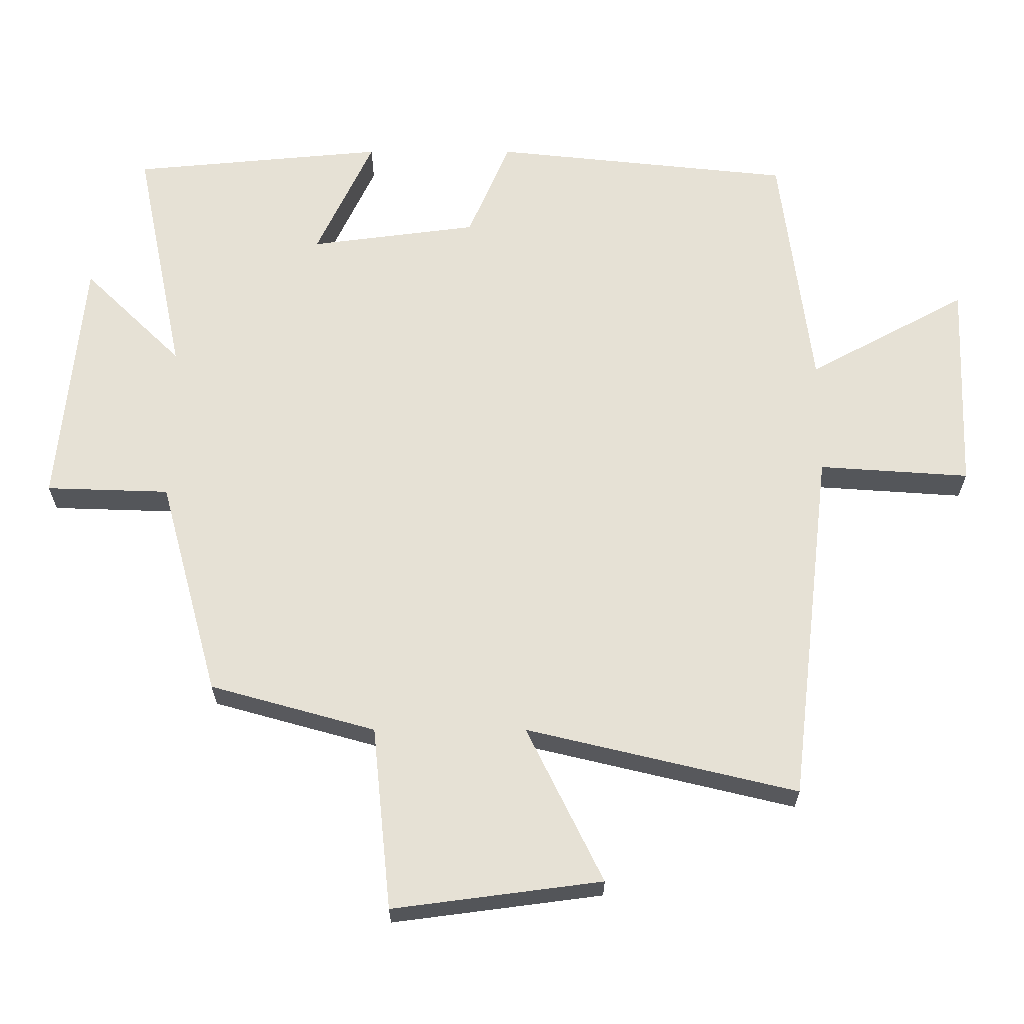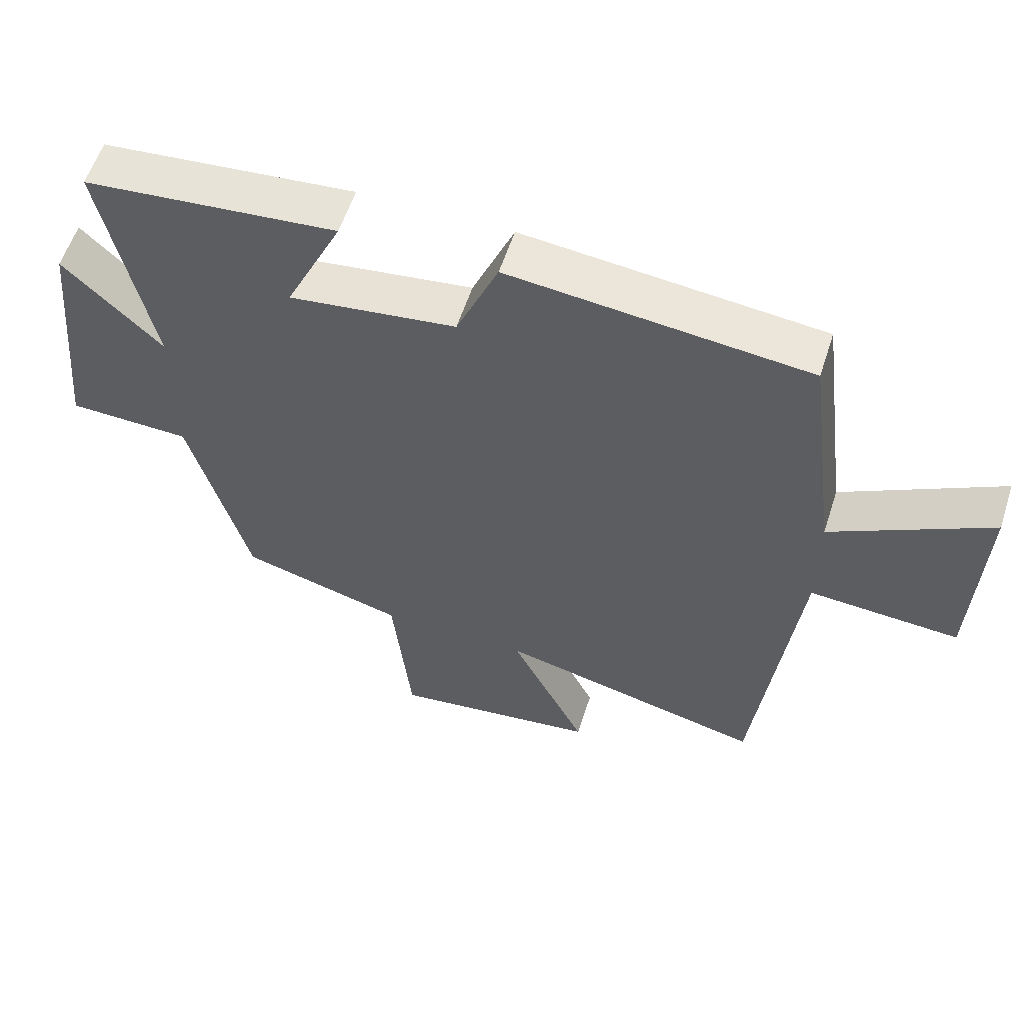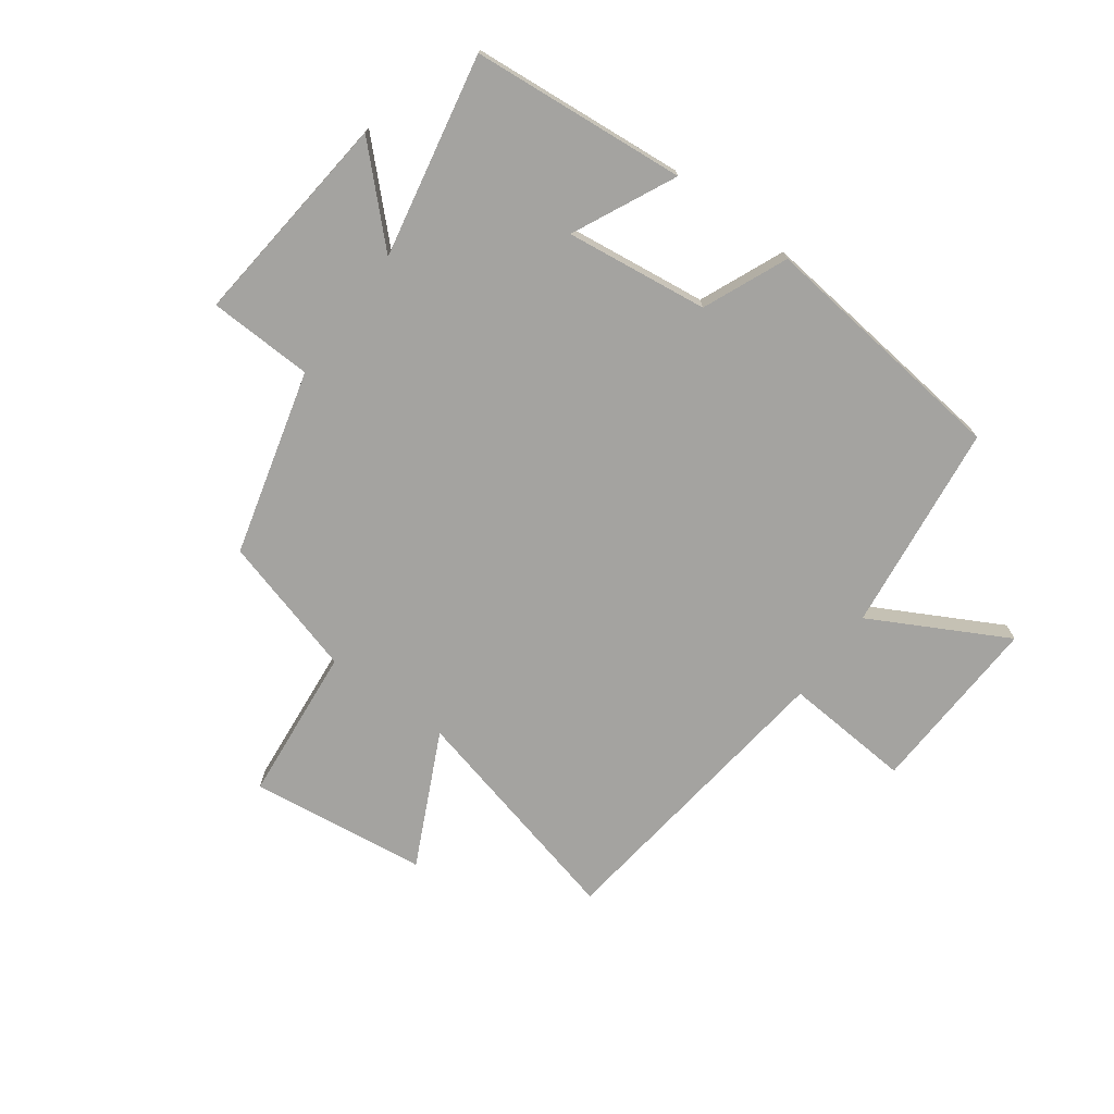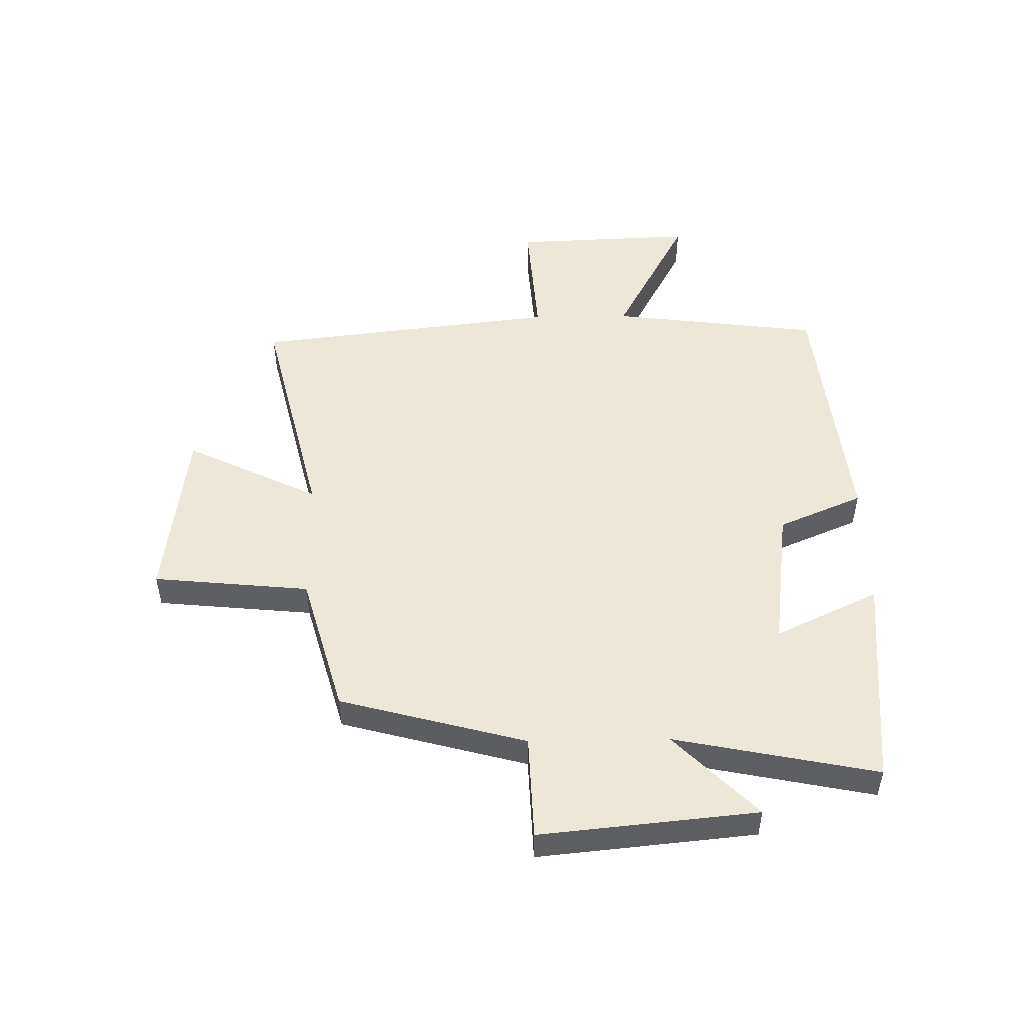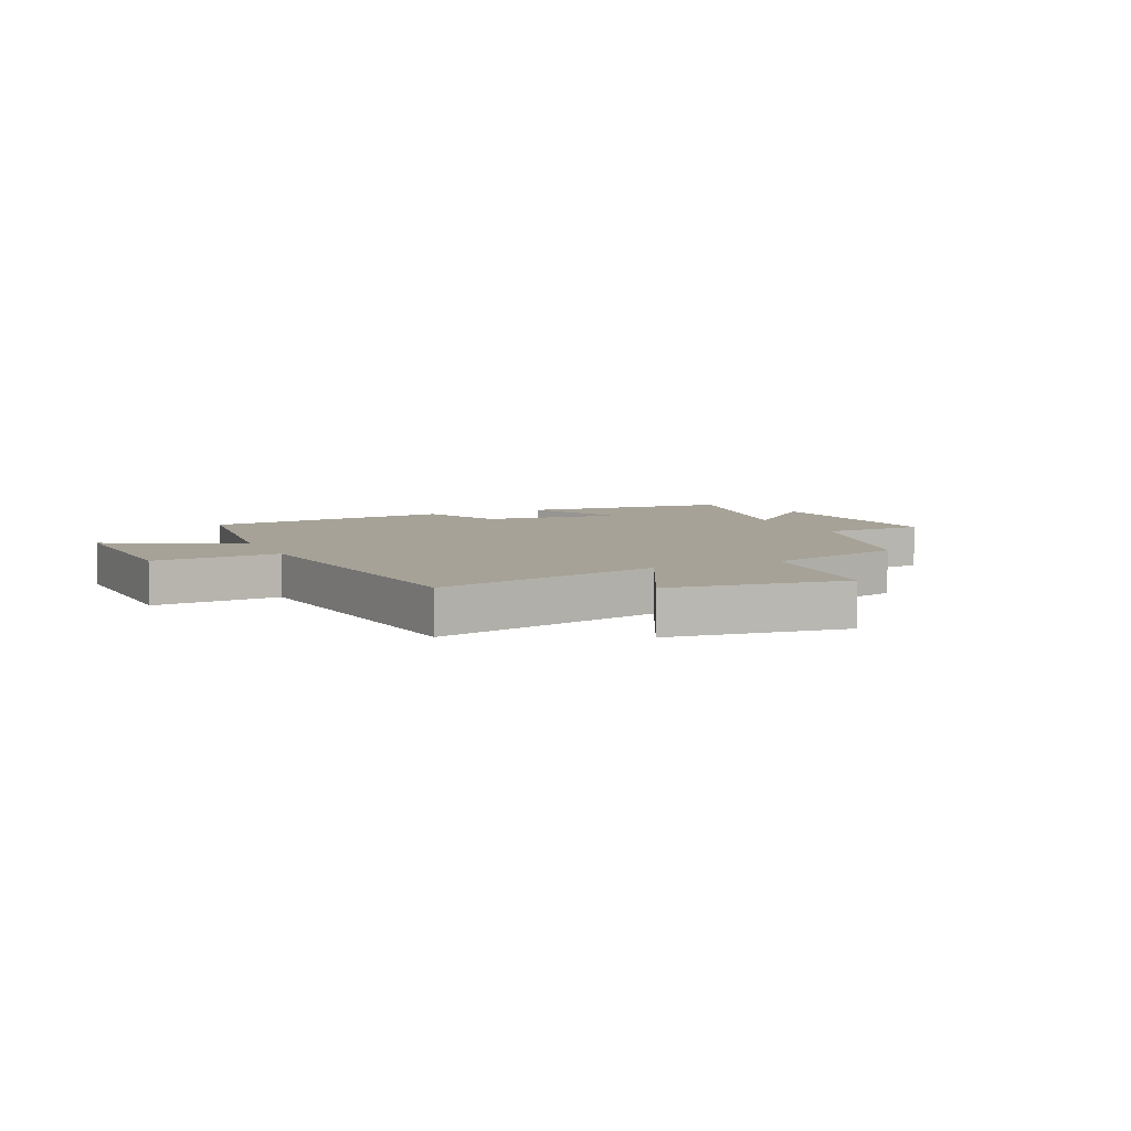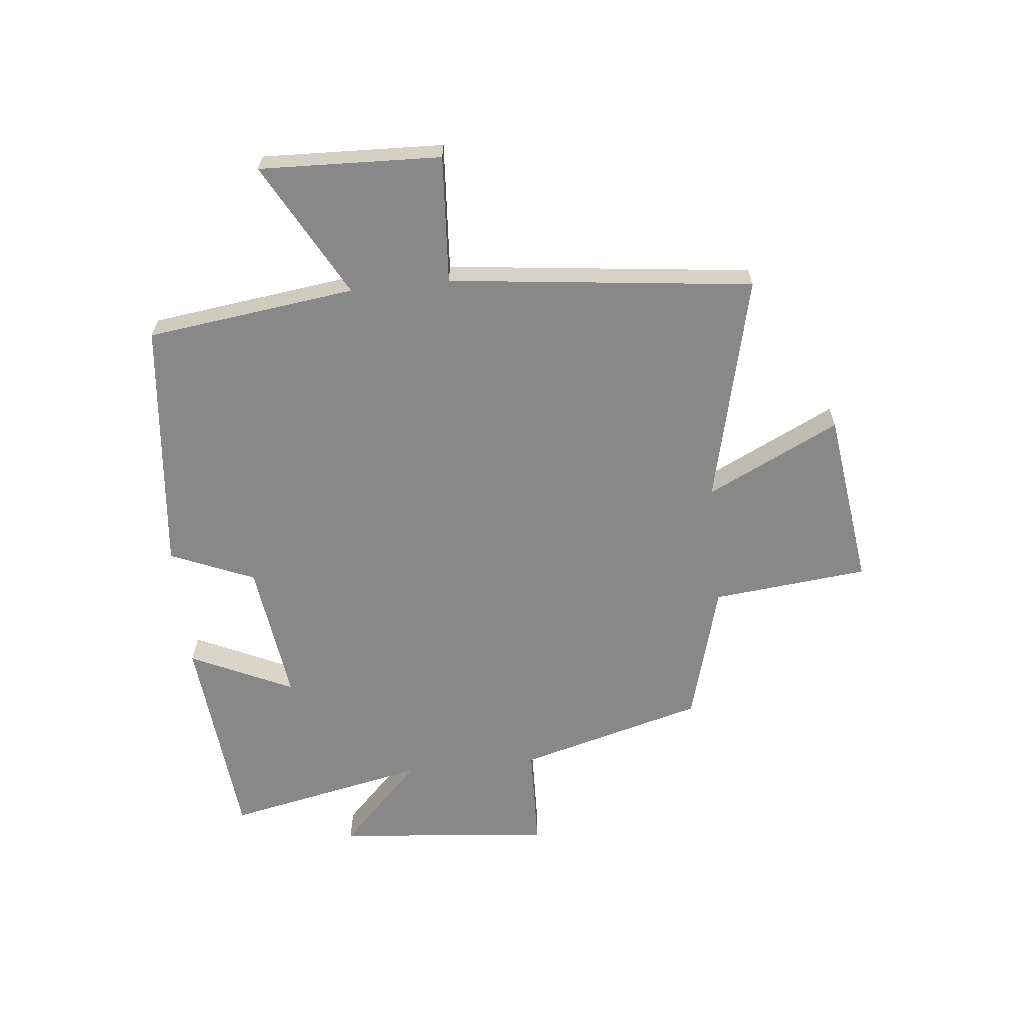
<metadata>
{"format":"obj","ext":"obj","renderer":"f3d","projection":"perspective","resolution":1024,"background":"white","views":[{"elev":-25.3,"azim":-0.0,"up":"+Z"},{"elev":57.7,"azim":17.8,"up":"+Z"},{"elev":-72.8,"azim":-36.5,"up":"+Y"},{"elev":50.1,"azim":-91.0,"up":"+Y"},{"elev":6.4,"azim":155.5,"up":"+Y"},{"elev":-62.9,"azim":96.0,"up":"+Y"}]}
</metadata>
<code>
v -0.571 0.07 0.466
v -0.203 0.07 0.5
v -0.286 0.07 0.324
v -0.042 0.07 0.356
v 0.019 0.07 0.5
v 0.454 0.07 0.454
v 0.5 0.07 0.096
v 0.731 0.07 0.221
v 0.719 0.07 -0.089
v 0.5 0.07 -0.074
v 0.439 0.07 -0.594
v 0.046 0.07 -0.5
v 0.157 0.07 -0.727
v -0.147 0.07 -0.767
v -0.174 0.07 -0.5
v -0.414 0.07 -0.433
v -0.5 0.07 -0.116
v -0.679 0.07 -0.11
v -0.643 0.07 0.26
v -0.5 0.07 0.12
v -0.571 0 0.466
v -0.203 0 0.5
v -0.286 0 0.324
v -0.042 0 0.356
v 0.019 0 0.5
v 0.454 0 0.454
v 0.5 0 0.096
v 0.731 0 0.221
v 0.719 0 -0.089
v 0.5 0 -0.074
v 0.439 0 -0.594
v 0.046 0 -0.5
v 0.157 0 -0.727
v -0.147 0 -0.767
v -0.174 0 -0.5
v -0.414 0 -0.433
v -0.5 0 -0.116
v -0.679 0 -0.11
v -0.643 0 0.26
v -0.5 0 0.12
f 17 18 19 20
f 15 16 17 20
f 15 20 1
f 12 13 14 15
f 12 15 1
f 10 11 12 1
f 7 8 9 10
f 6 7 10
f 5 6 10
f 4 5 10
f 3 4 10
f 3 10 1
f 1 2 3
f 40 39 38 37
f 40 37 36 35
f 21 40 35
f 35 34 33 32
f 21 35 32
f 21 32 31 30
f 30 29 28 27
f 30 27 26
f 30 26 25
f 30 25 24
f 30 24 23
f 21 30 23
f 23 22 21
f 1 21 22 2
f 2 22 23 3
f 3 23 24 4
f 4 24 25 5
f 5 25 26 6
f 6 26 27 7
f 7 27 28 8
f 8 28 29 9
f 9 29 30 10
f 10 30 31 11
f 11 31 32 12
f 12 32 33 13
f 13 33 34 14
f 14 34 35 15
f 15 35 36 16
f 16 36 37 17
f 17 37 38 18
f 18 38 39 19
f 19 39 40 20
f 20 40 21 1

</code>
